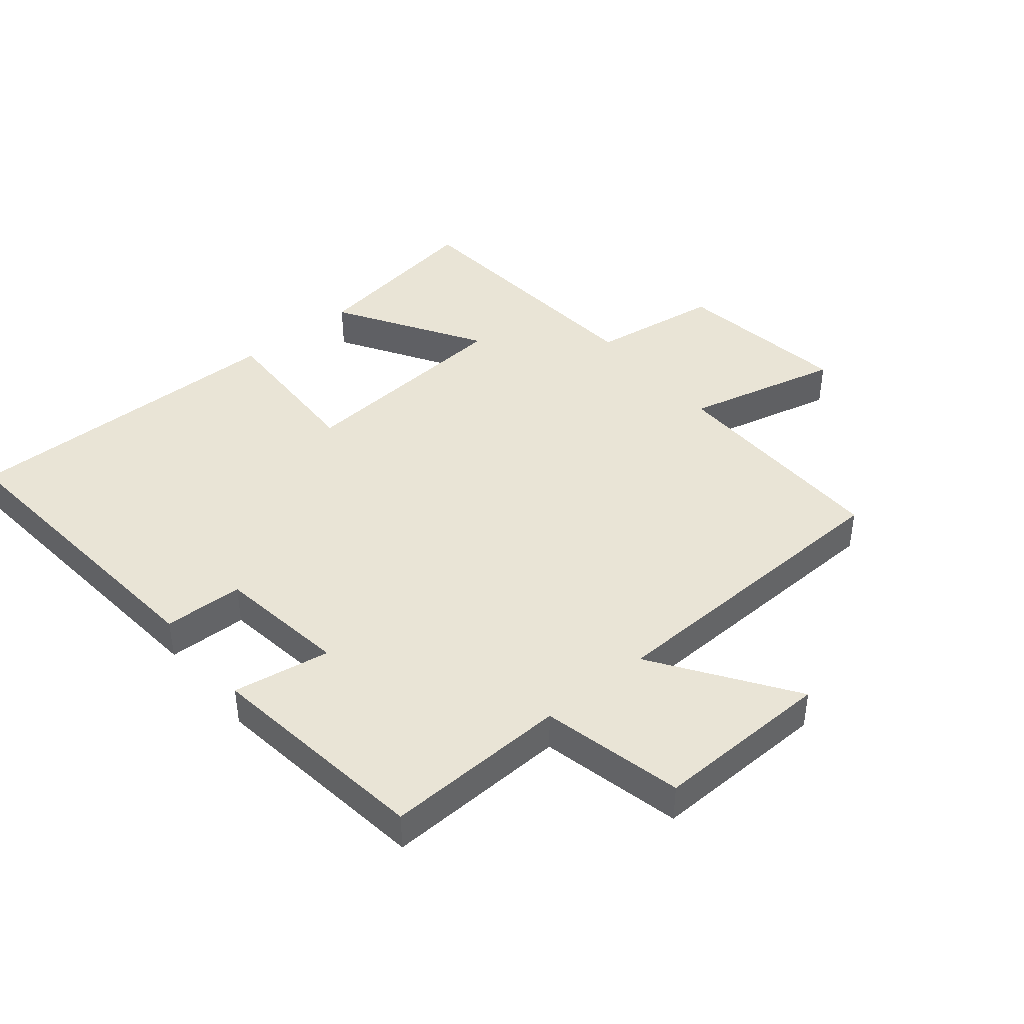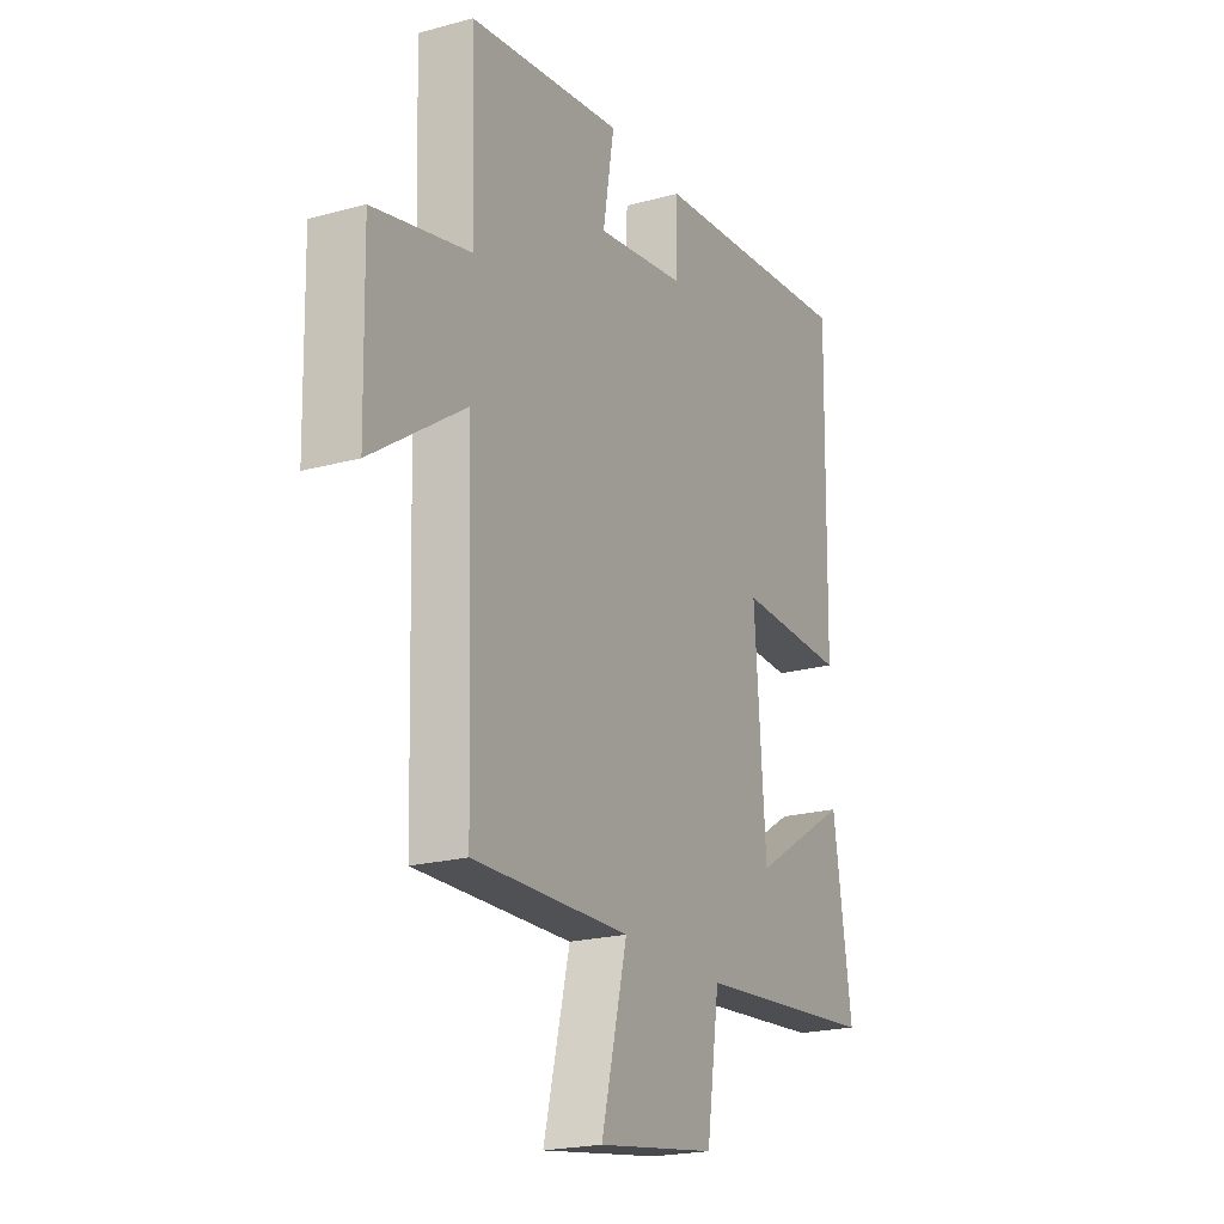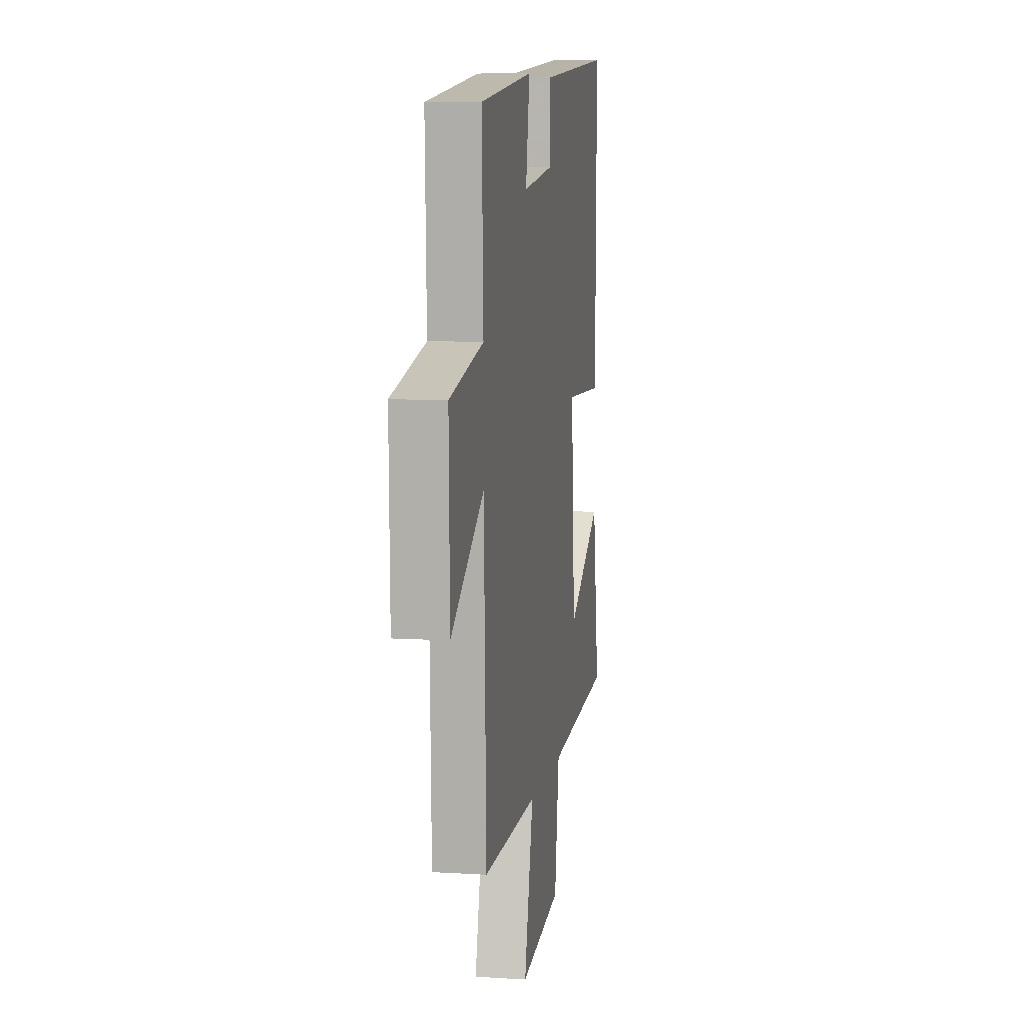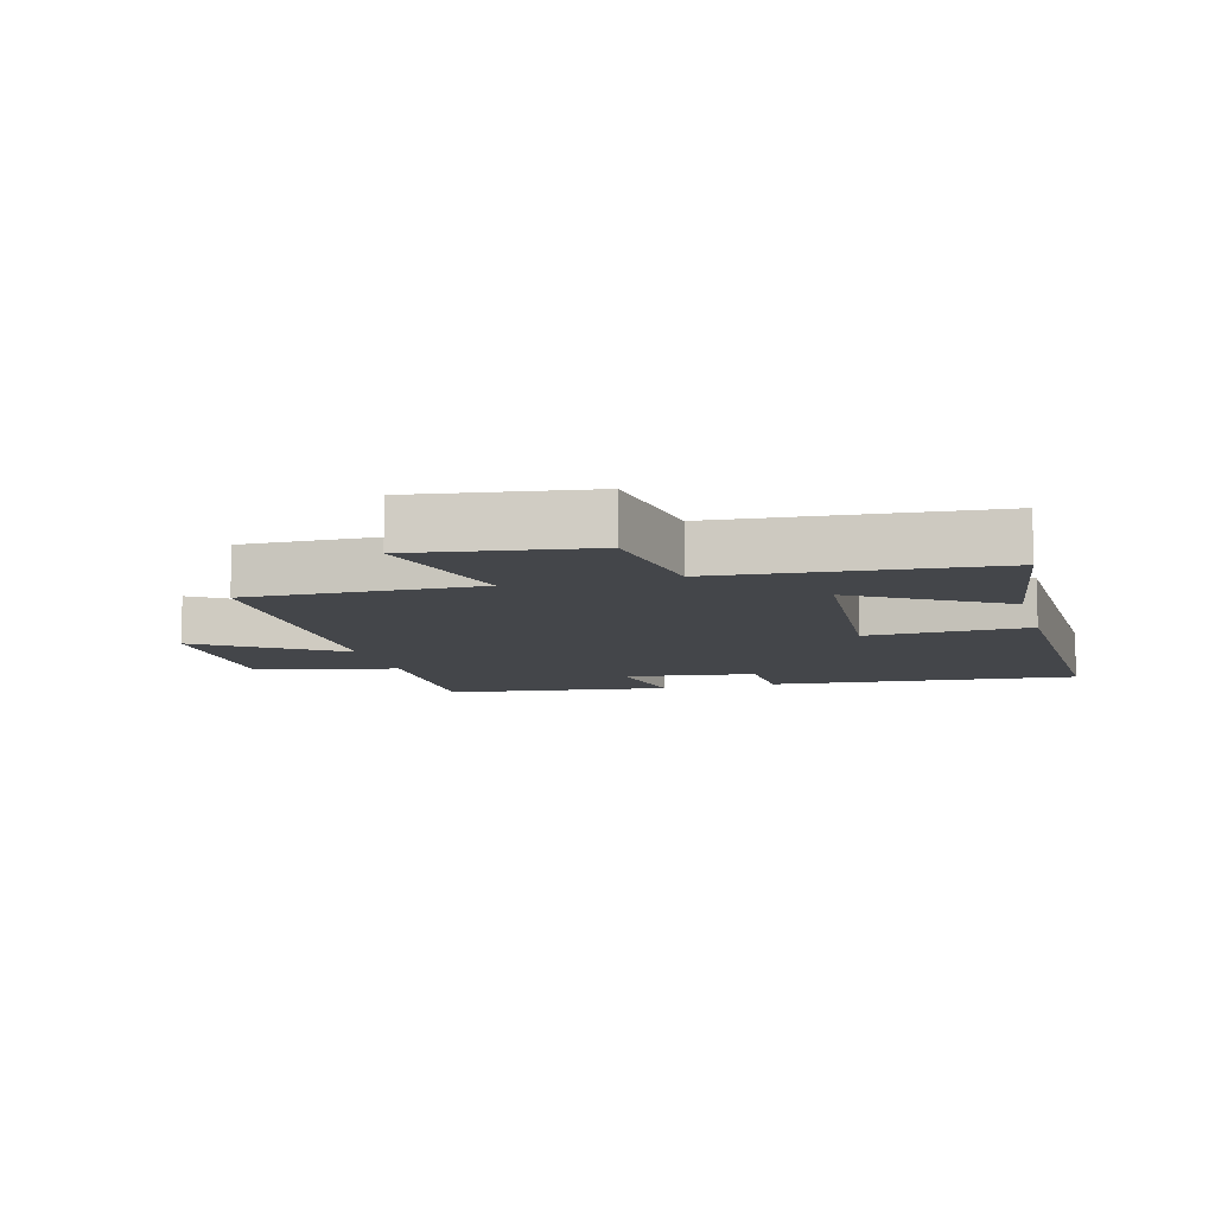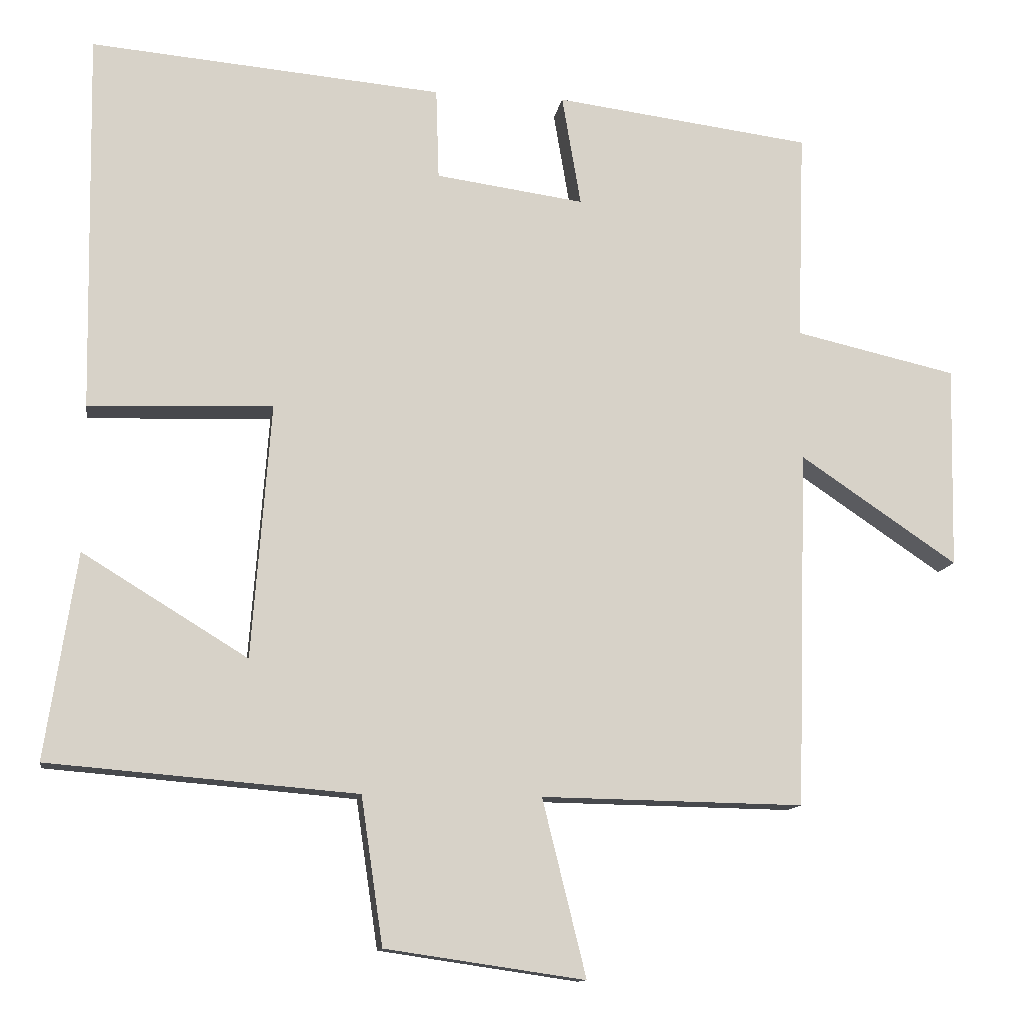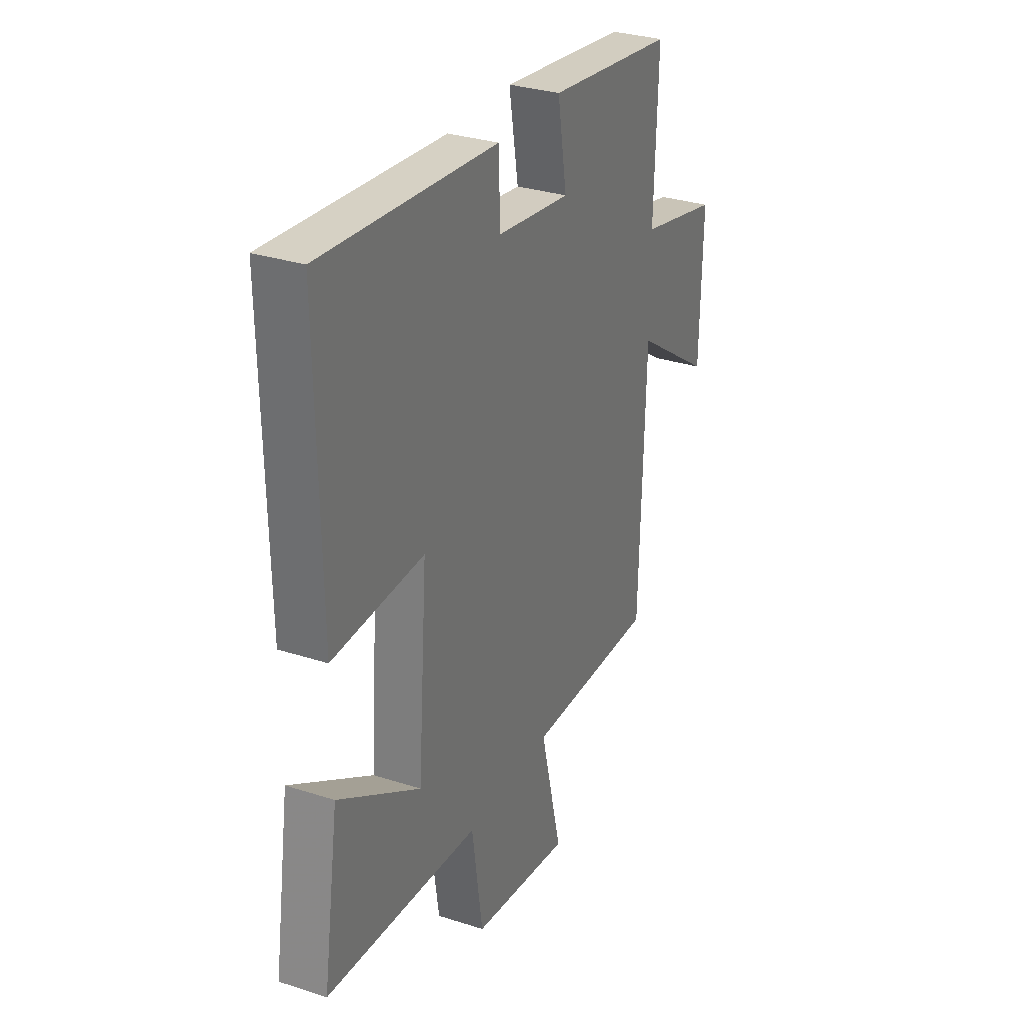
<metadata>
{"format":"obj","ext":"obj","renderer":"f3d","projection":"perspective","resolution":1024,"background":"white","views":[{"elev":42.7,"azim":50.3,"up":"+Y"},{"elev":-21.0,"azim":116.2,"up":"+Z"},{"elev":8.1,"azim":99.7,"up":"+Z"},{"elev":-9.5,"azim":-164.6,"up":"+Y"},{"elev":-12.2,"azim":-8.8,"up":"+Z"},{"elev":30.9,"azim":-65.1,"up":"+Z"}]}
</metadata>
<code>
v -0.543 0.07 -0.465
v -0.5 0.07 -0.182
v -0.273 0.07 -0.321
v -0.247 0.07 0.029
v -0.5 0.07 0.02
v -0.509 0.07 0.542
v -0.025 0.07 0.5
v -0.021 0.07 0.375
v 0.183 0.07 0.347
v 0.157 0.07 0.5
v 0.51 0.07 0.455
v 0.5 0.07 0.167
v 0.722 0.07 0.117
v 0.716 0.07 -0.161
v 0.5 0.07 -0.015
v 0.485 0.07 -0.506
v 0.125 0.07 -0.5
v 0.185 0.07 -0.743
v -0.089 0.07 -0.703
v -0.119 0.07 -0.5
v -0.543 0 -0.465
v -0.5 0 -0.182
v -0.273 0 -0.321
v -0.247 0 0.029
v -0.5 0 0.02
v -0.509 0 0.542
v -0.025 0 0.5
v -0.021 0 0.375
v 0.183 0 0.347
v 0.157 0 0.5
v 0.51 0 0.455
v 0.5 0 0.167
v 0.722 0 0.117
v 0.716 0 -0.161
v 0.5 0 -0.015
v 0.485 0 -0.506
v 0.125 0 -0.5
v 0.185 0 -0.743
v -0.089 0 -0.703
v -0.119 0 -0.5
f 17 18 19 20
f 17 20 1
f 15 16 17 1
f 12 13 14 15
f 9 10 11 12
f 8 9 12 15
f 6 7 8
f 5 6 8
f 4 5 8
f 3 4 8 15
f 1 2 3
f 1 3 15
f 40 39 38 37
f 21 40 37
f 21 37 36 35
f 35 34 33 32
f 32 31 30 29
f 35 32 29 28
f 28 27 26
f 28 26 25
f 28 25 24
f 35 28 24 23
f 23 22 21
f 35 23 21
f 1 21 22 2
f 2 22 23 3
f 3 23 24 4
f 4 24 25 5
f 5 25 26 6
f 6 26 27 7
f 7 27 28 8
f 8 28 29 9
f 9 29 30 10
f 10 30 31 11
f 11 31 32 12
f 12 32 33 13
f 13 33 34 14
f 14 34 35 15
f 15 35 36 16
f 16 36 37 17
f 17 37 38 18
f 18 38 39 19
f 19 39 40 20
f 20 40 21 1

</code>
